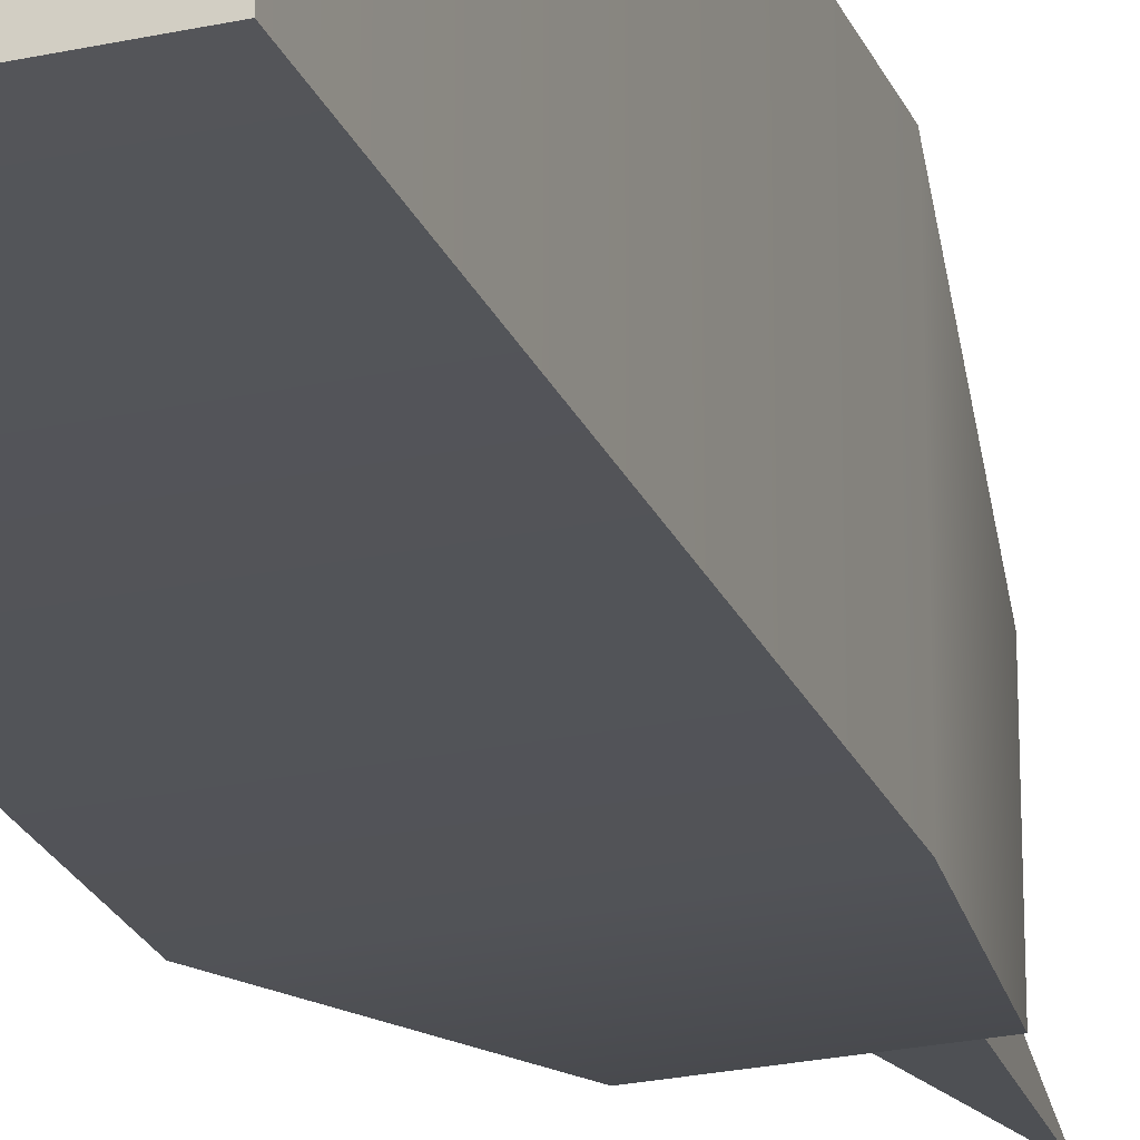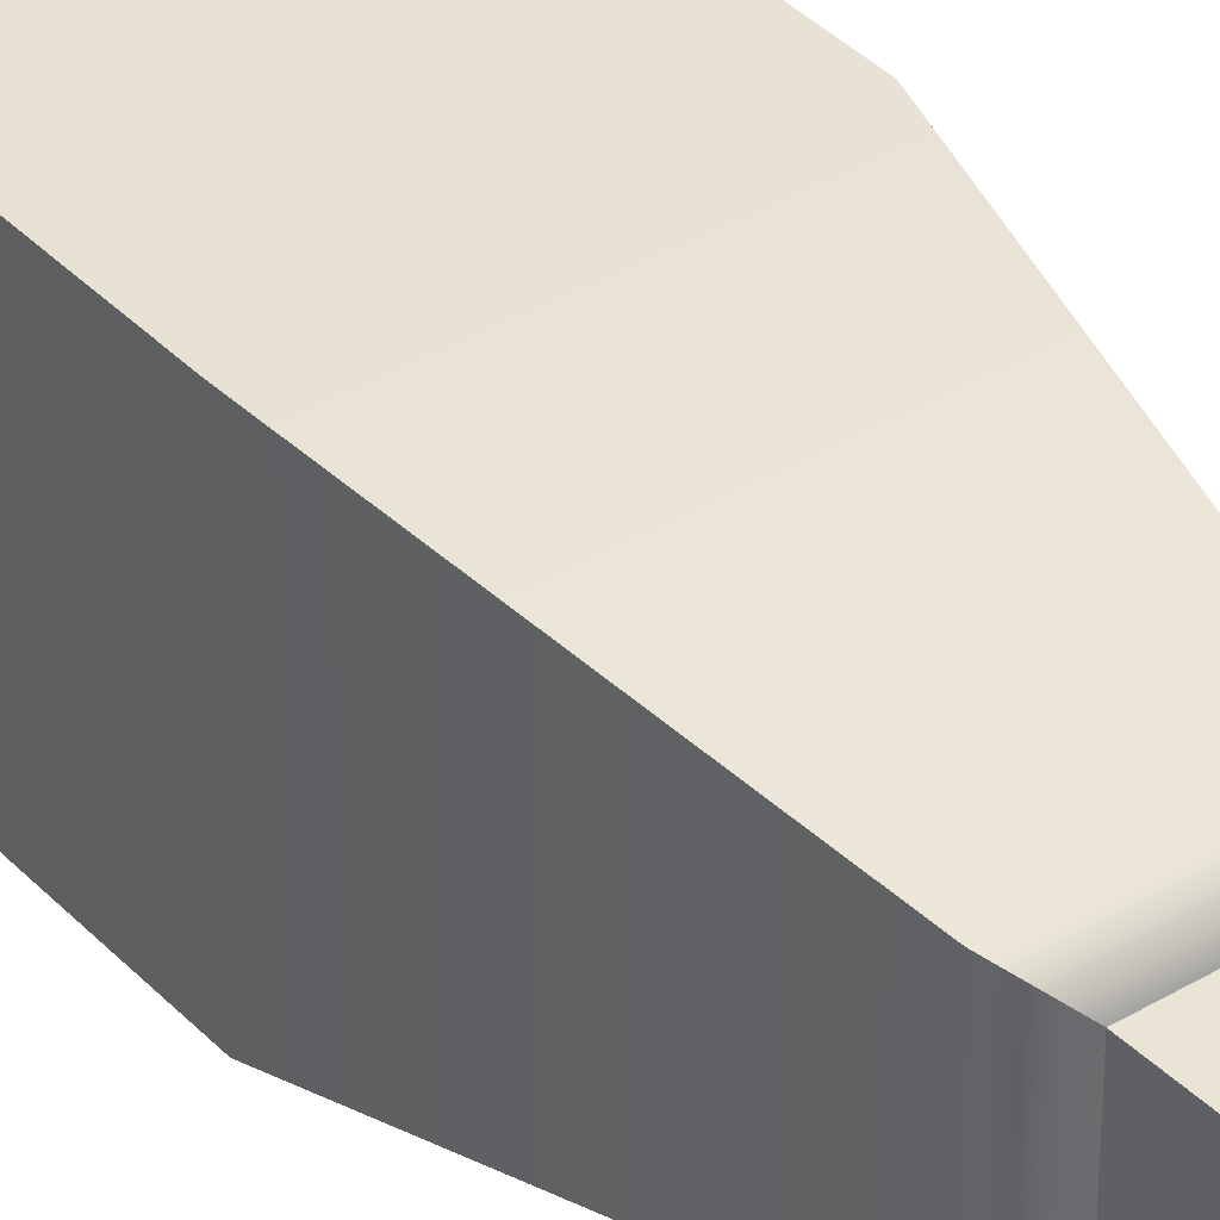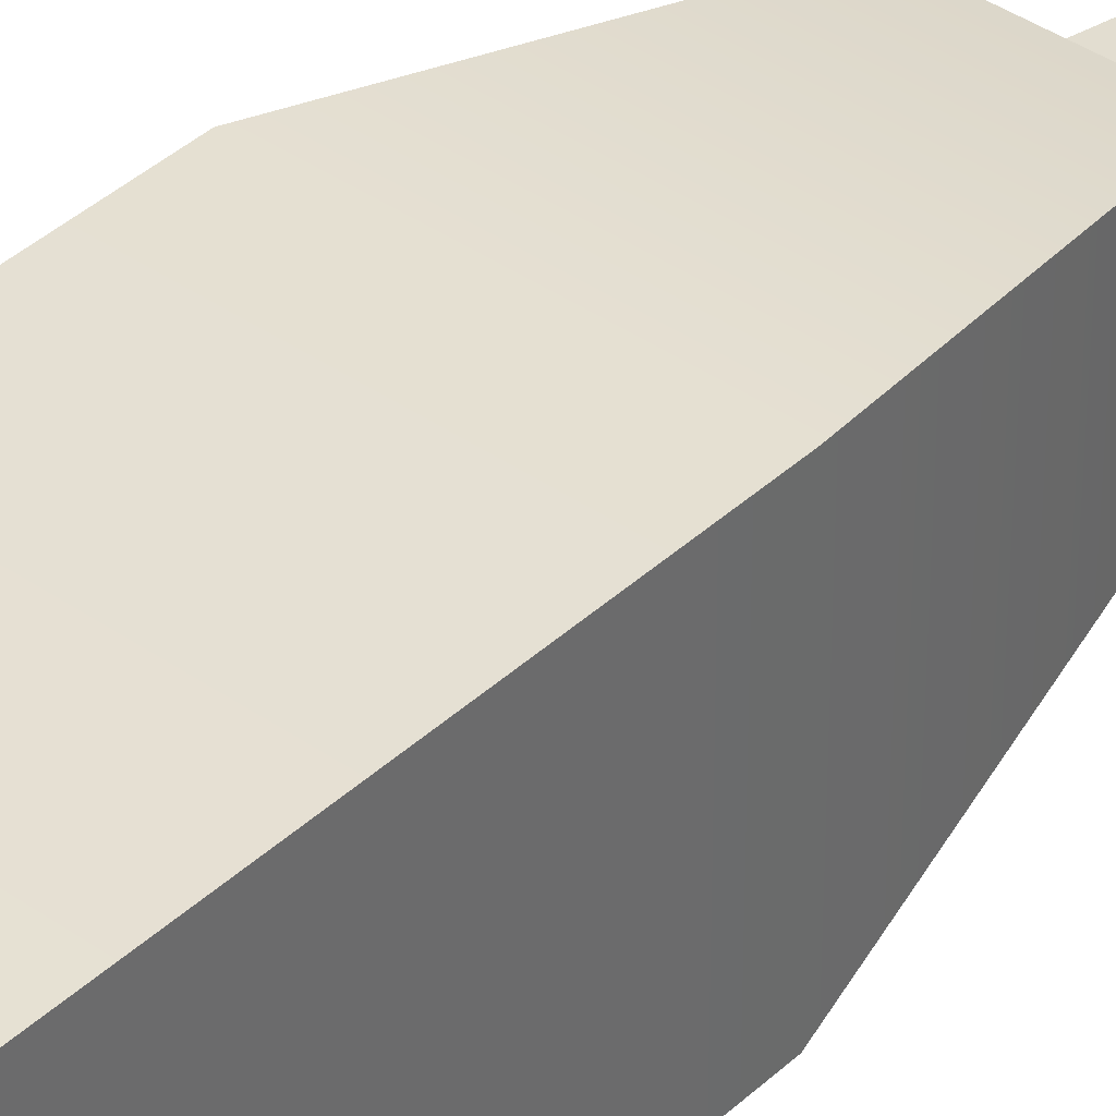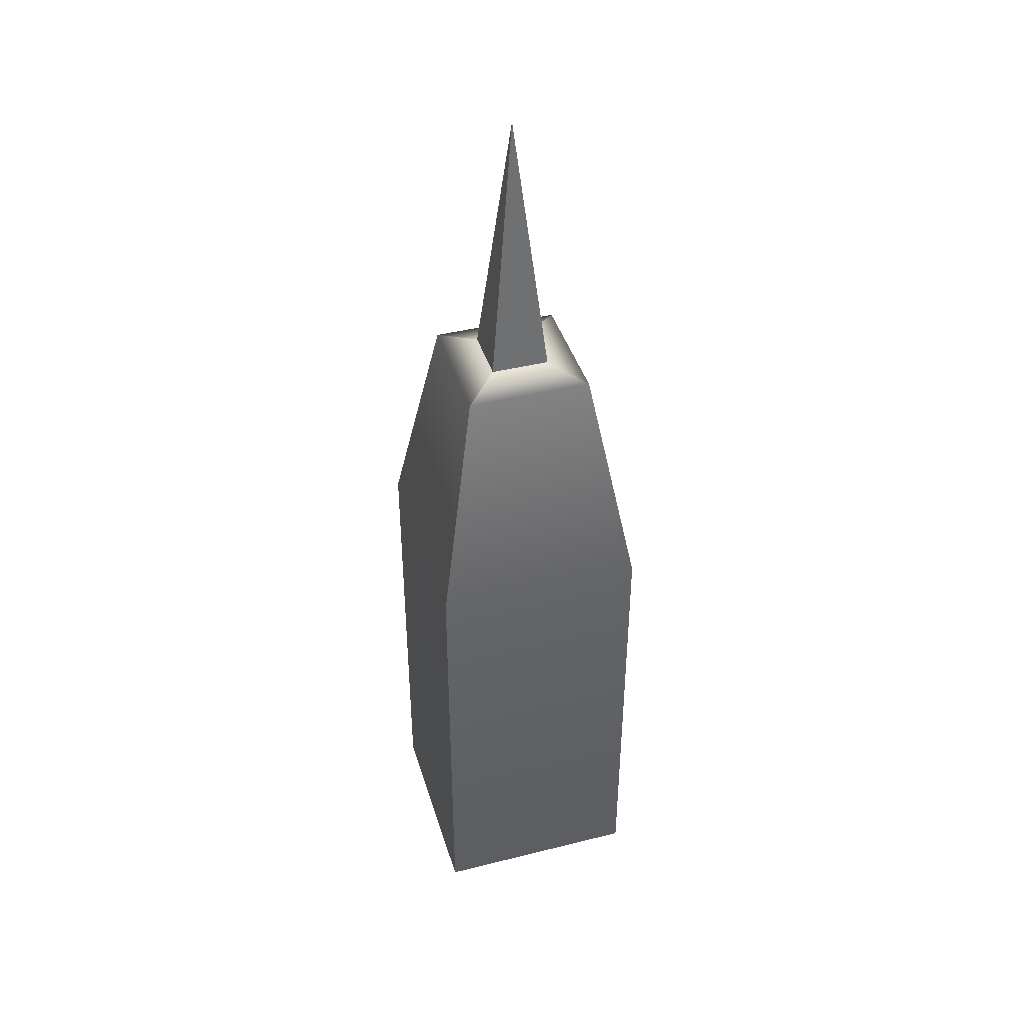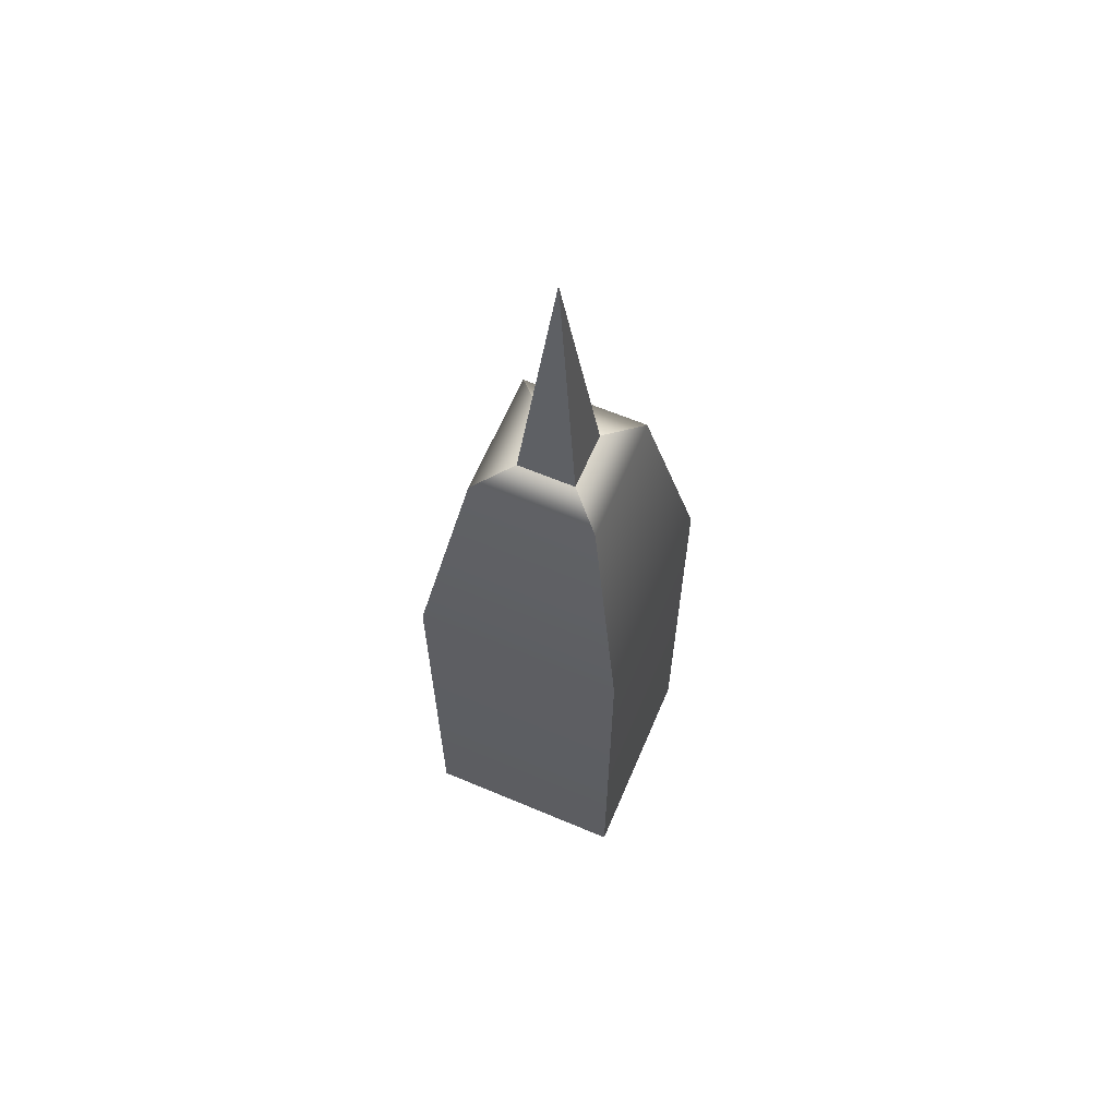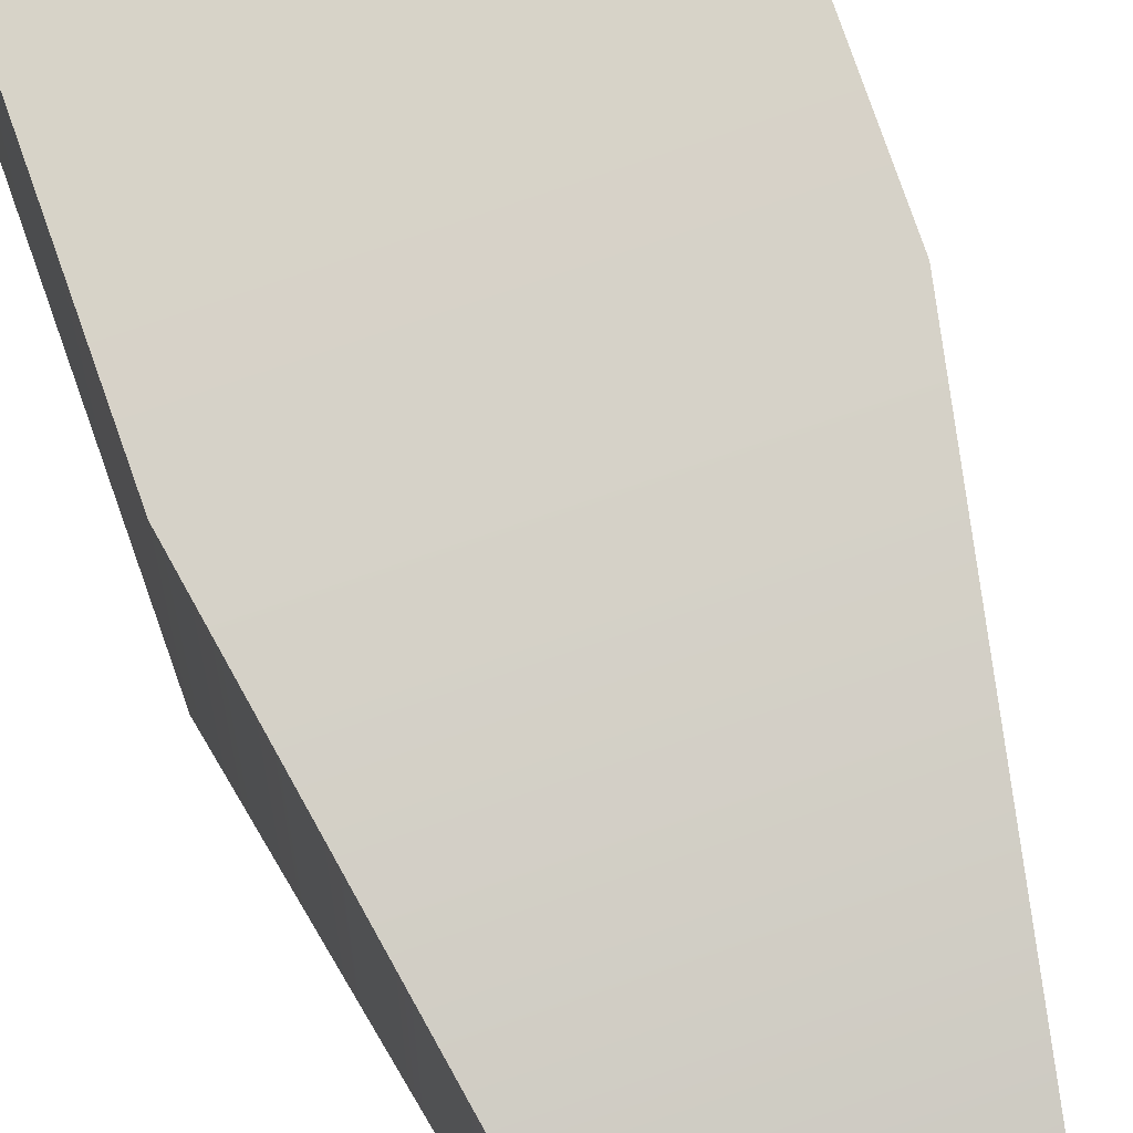
<metadata>
{"format":"obj","ext":"obj","renderer":"f3d","projection":"perspective","resolution":1024,"background":"white","views":[{"elev":-24.8,"azim":-160.4,"up":"+Y"},{"elev":37.3,"azim":-37.5,"up":"+Y"},{"elev":39.2,"azim":-138.9,"up":"+Y"},{"elev":41.9,"azim":73.3,"up":"+Z"},{"elev":63.6,"azim":113.1,"up":"+Z"},{"elev":75.3,"azim":-19.1,"up":"+Y"}]}
</metadata>
<code>
g default
v -5 -5 22.01
v 5 -5 22.01
v -5 5 22.01
v 5 5 22.01
v -5 5 0.002627
v 5 5 0.002627
v -5 -5 0.002627
v 5 -5 0.002627
v -2.984 -2.984 33.03
v 2.984 -2.984 33.03
v 2.984 2.984 33.03
v -2.984 2.984 33.03
v -1.381 -1.381 33.55
v 1.381 -1.381 33.55
v 1.381 1.381 33.55
v -1.381 1.381 33.55
v -1.381 -1.381 33.55
v 1.381 -1.381 33.55
v 1.381 1.381 33.55
v -1.381 1.381 33.55
v -0.01603 -0.01603 45.92
v 0.01603 -0.01603 45.92
v 0.01603 0.01603 45.92
v -0.01603 0.01603 45.92
g pCube1
f 21 22 23 24
f 3 4 6 5
f 5 6 8 7
f 7 8 2 1
f 2 8 6 4
f 7 1 3 5
f 1 2 10 9
f 2 4 11 10
f 4 3 12 11
f 3 1 9 12
f 9 10 14 13
f 10 11 15 14
f 11 12 16 15
f 12 9 13 16
f 13 14 18 17
f 14 15 19 18
f 15 16 20 19
f 16 13 17 20
f 17 18 22 21
f 18 19 23 22
f 19 20 24 23
f 20 17 21 24

</code>
